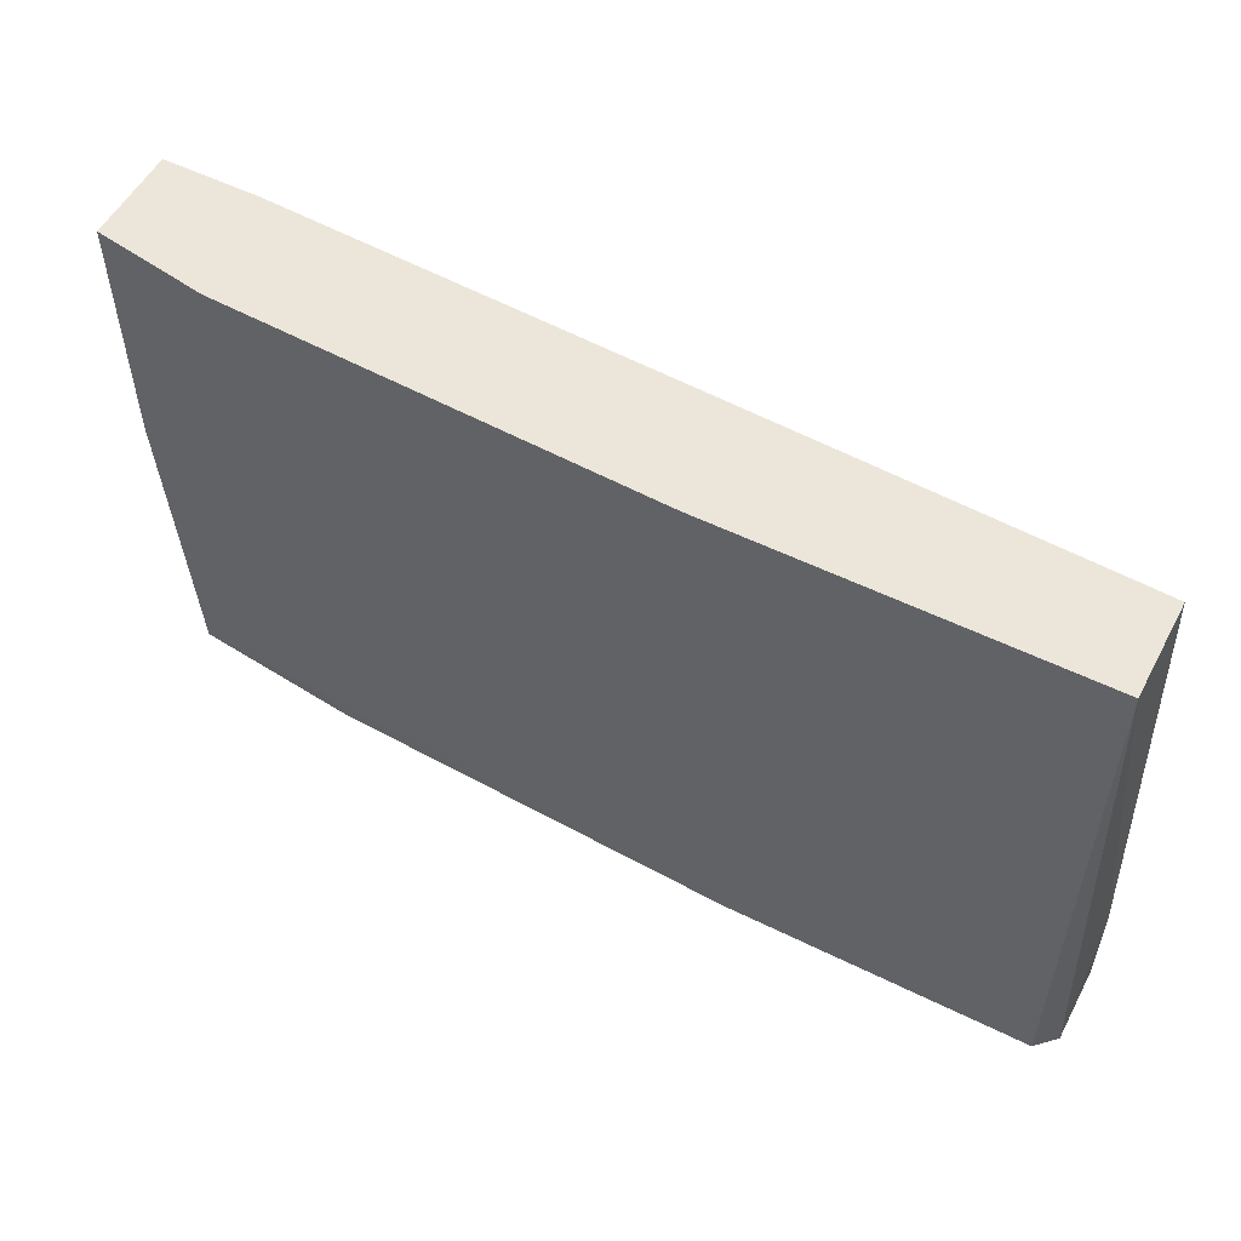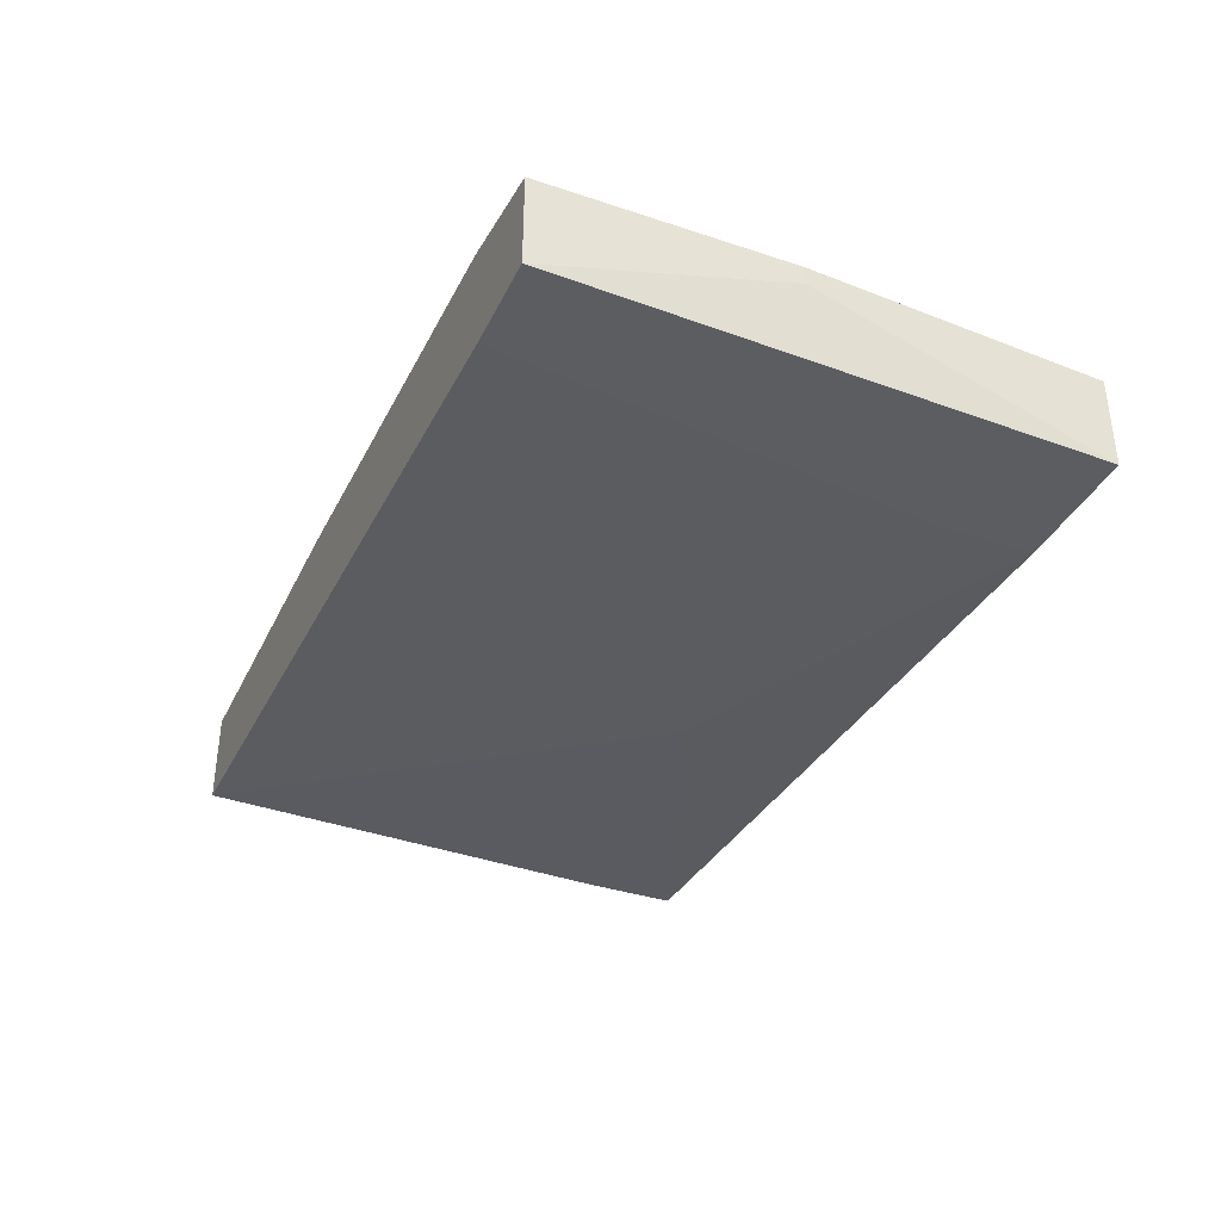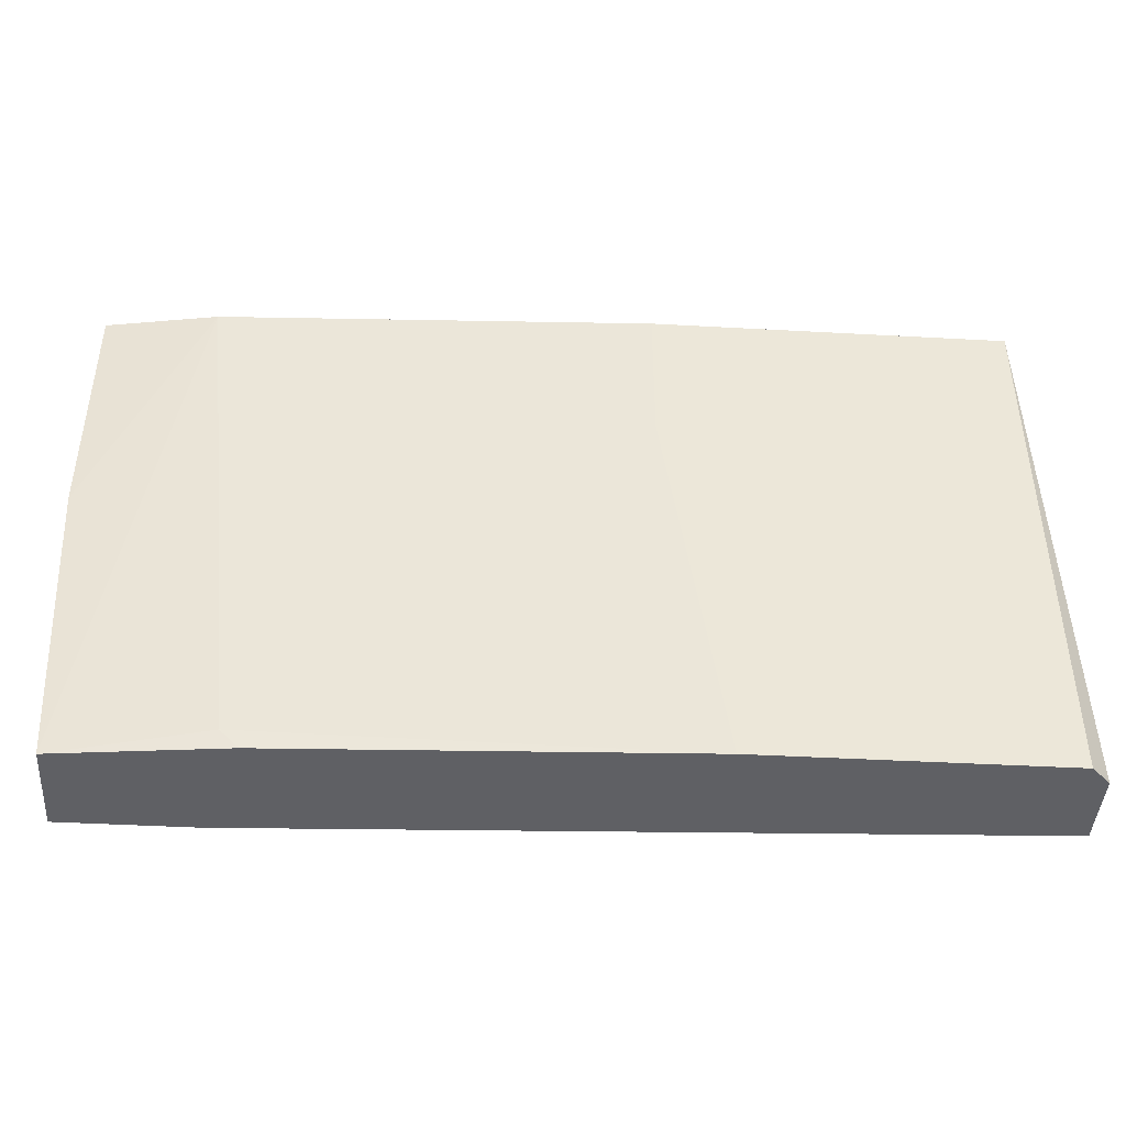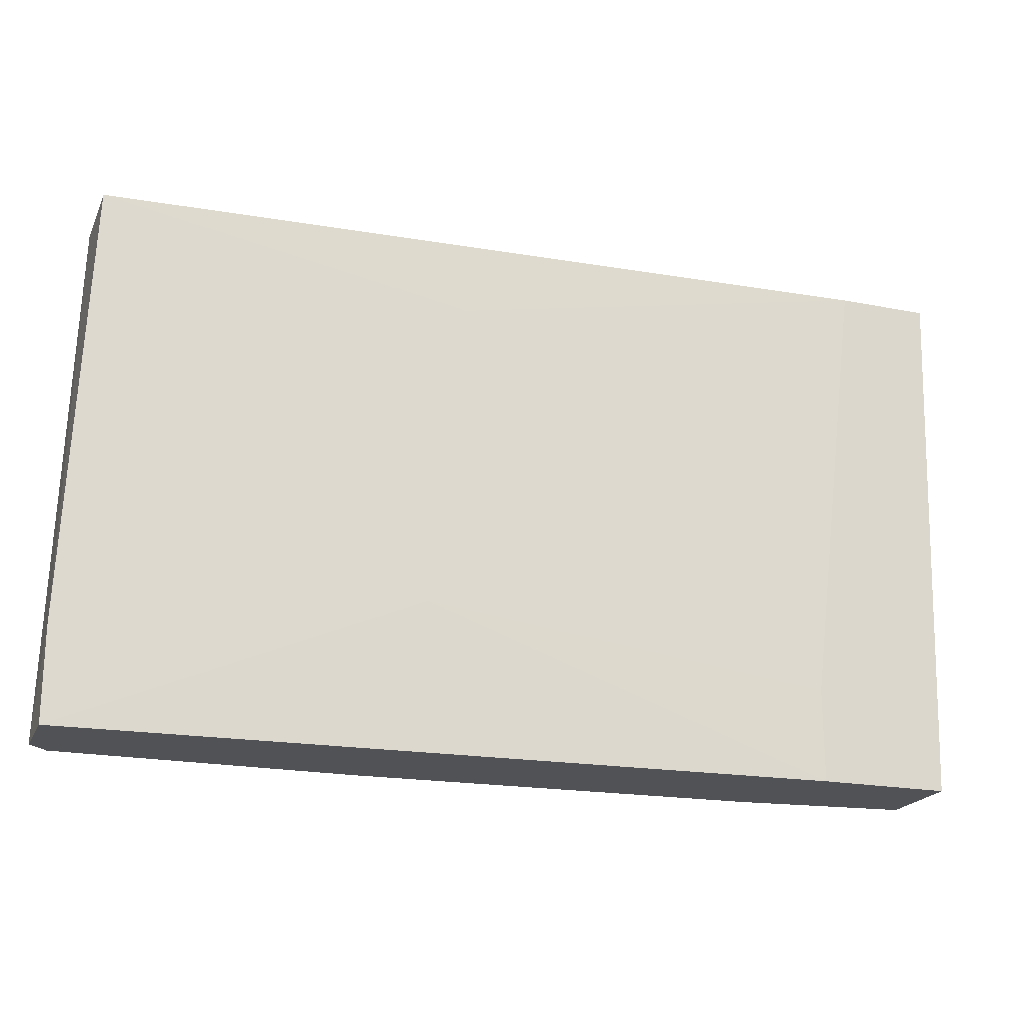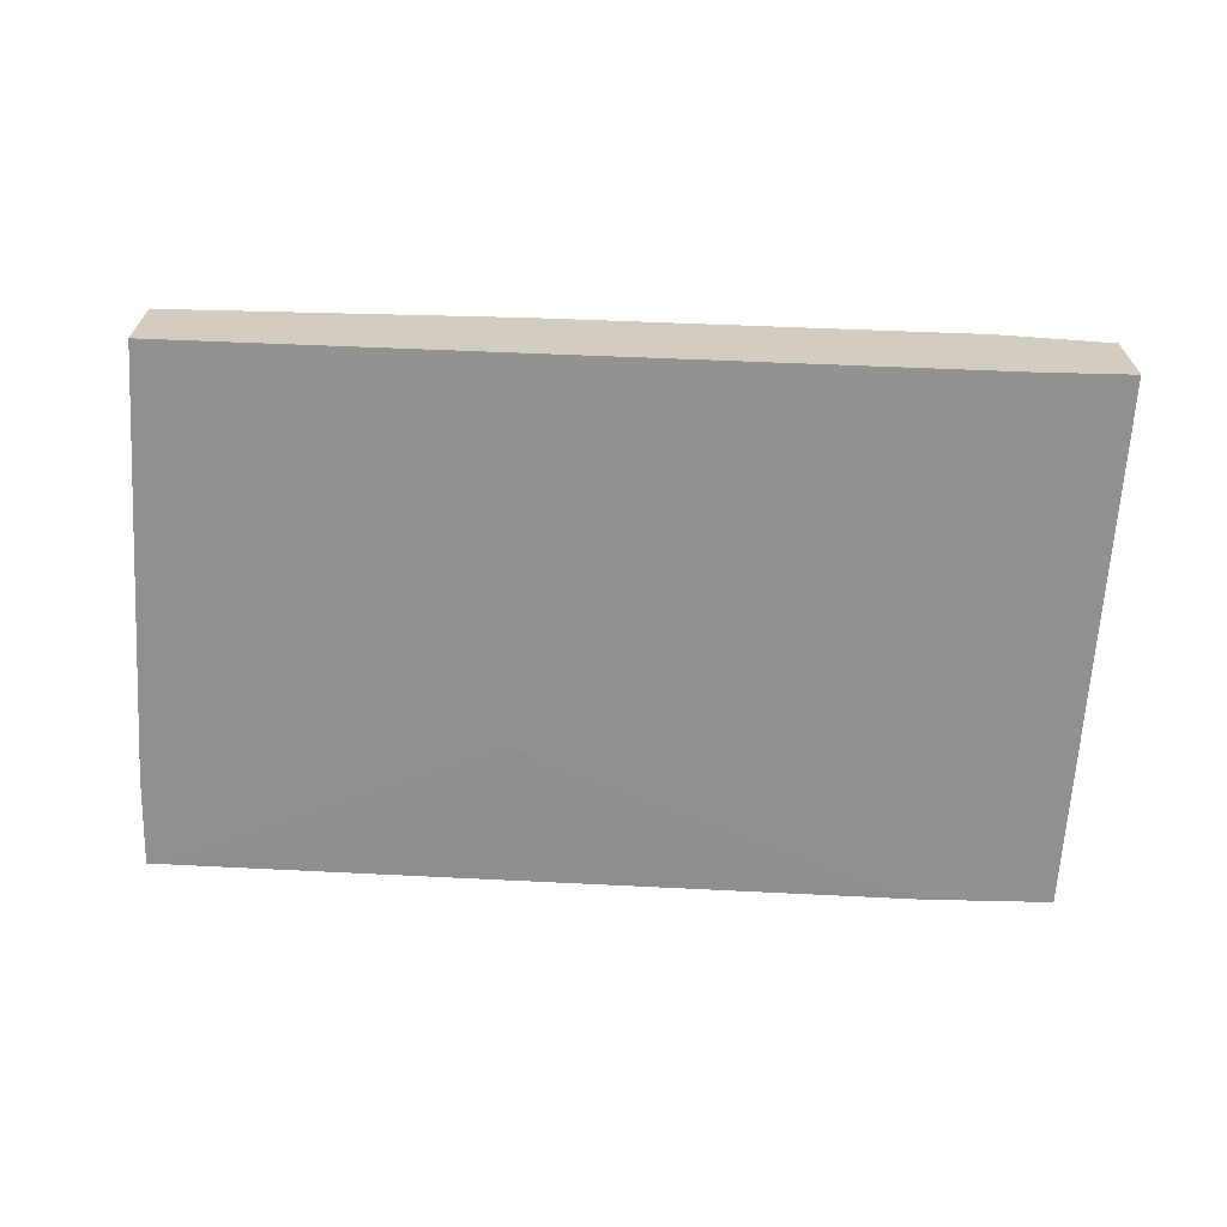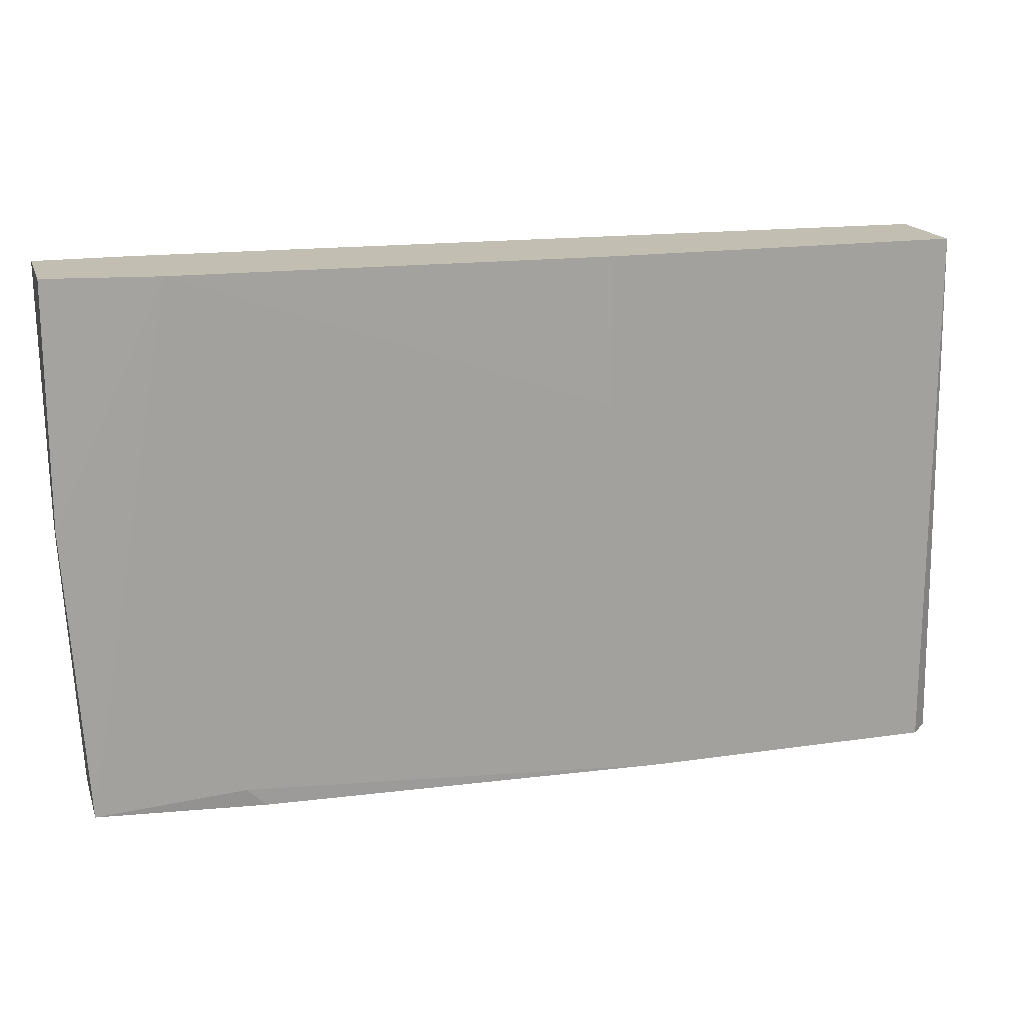
<metadata>
{"format":"obj","ext":"obj","renderer":"f3d","projection":"perspective","resolution":1024,"background":"white","views":[{"elev":54.2,"azim":27.7,"up":"+Y"},{"elev":-36.2,"azim":-113.5,"up":"+Z"},{"elev":-43.4,"azim":-3.7,"up":"+Y"},{"elev":-20.8,"azim":160.6,"up":"+Y"},{"elev":-65.8,"azim":178.6,"up":"+Z"},{"elev":17.5,"azim":-16.2,"up":"+Y"}]}
</metadata>
<code>
v 0.02438 0.02551 0.02397
v 0.02438 0.05913 0.01817
v 0.02438 0.05913 0.02397
v -0.01968 0.02551 0.02281
v -0.02083 0.02667 0.02281
v -0.022 0.02551 0.01585
v -0.022 0.03131 0.01585
v 0.00582 0.02551 0.02397
v -0.02432 0.05913 0.02281
v 0.02554 0.02551 0.01817
v 0.02554 0.02551 0.02281
v 0.02554 0.03131 0.01817
v 0.003501 0.03479 0.01701
v -0.02547 0.05913 0.01585
v 0.002344 0.04985 0.02397
v 0.002344 0.05913 0.02397
v 0.001182 0.05449 0.01701
v -0.03011 0.02551 0.01585
v -0.03011 0.02551 0.02165
v -0.03127 0.04406 0.02049
v -0.03127 0.04406 0.02165
v -0.03127 0.05913 0.01585
v -0.03127 0.05913 0.02165
f 9 23 21
f 3 2 22
f 18 20 22
f 18 11 4
f 11 18 10
f 3 22 9
f 4 11 8
f 20 18 19
f 18 4 19
f 18 22 7
f 3 9 16
f 8 3 16
f 22 20 23
f 9 22 23
f 11 3 1
f 3 8 1
f 8 11 1
f 22 2 14
f 7 22 14
f 13 10 6
f 10 18 6
f 18 7 6
f 7 13 6
f 2 3 12
f 3 11 12
f 11 10 12
f 13 2 12
f 10 13 12
f 4 8 5
f 19 4 5
f 9 19 5
f 16 9 15
f 8 16 15
f 5 8 15
f 9 5 15
f 14 2 17
f 7 14 17
f 13 7 17
f 2 13 17
f 20 19 21
f 19 9 21
f 23 20 21

</code>
